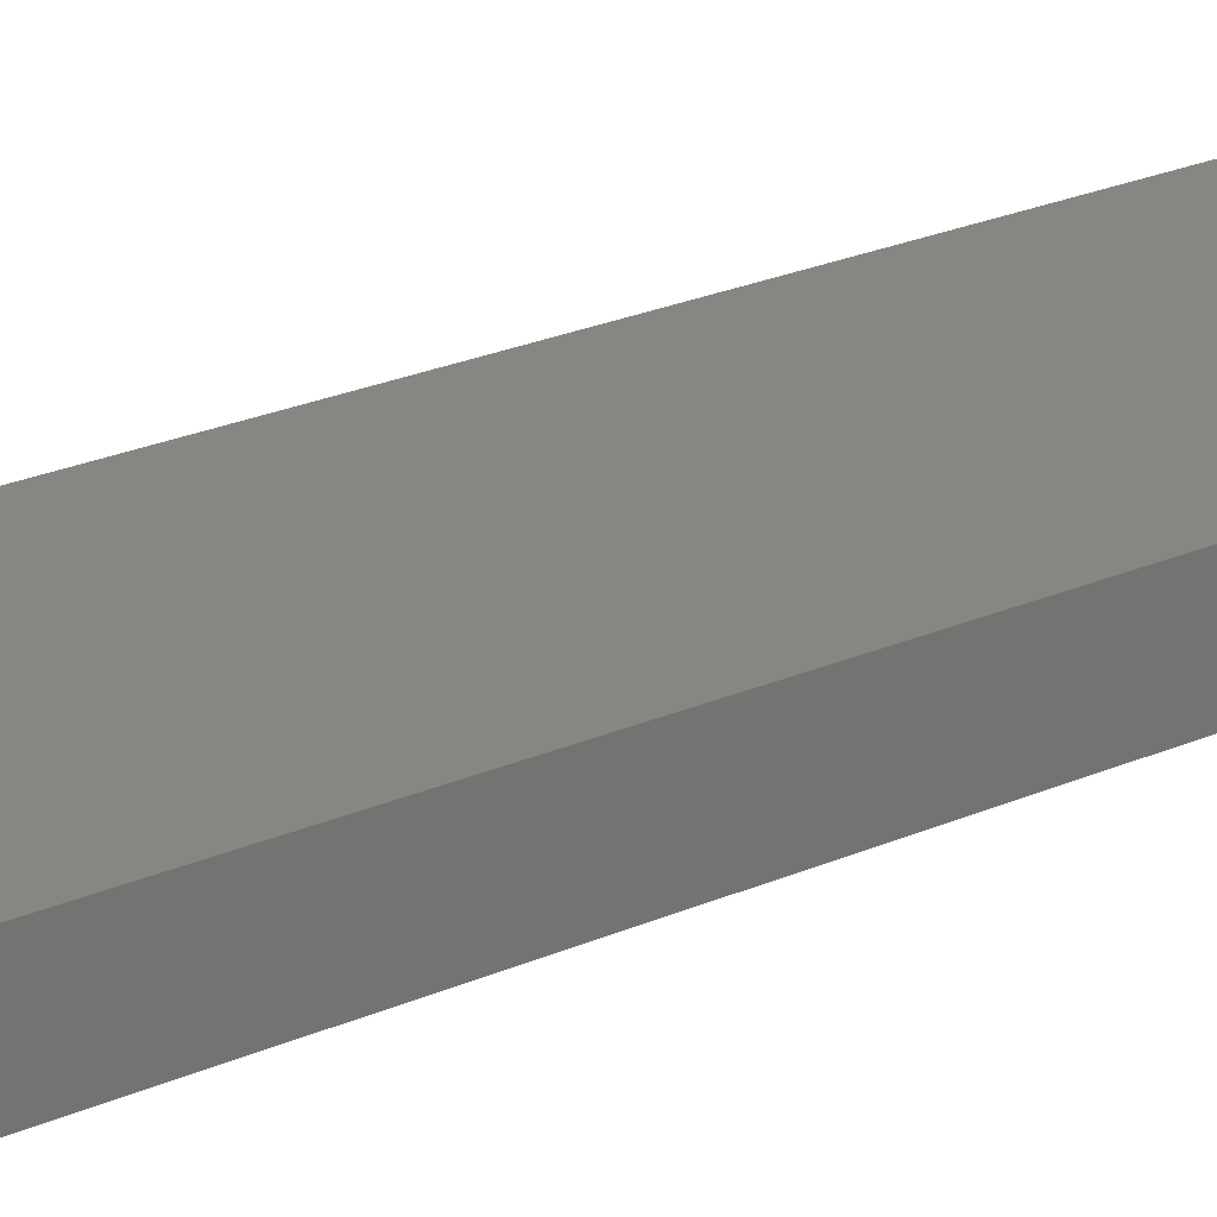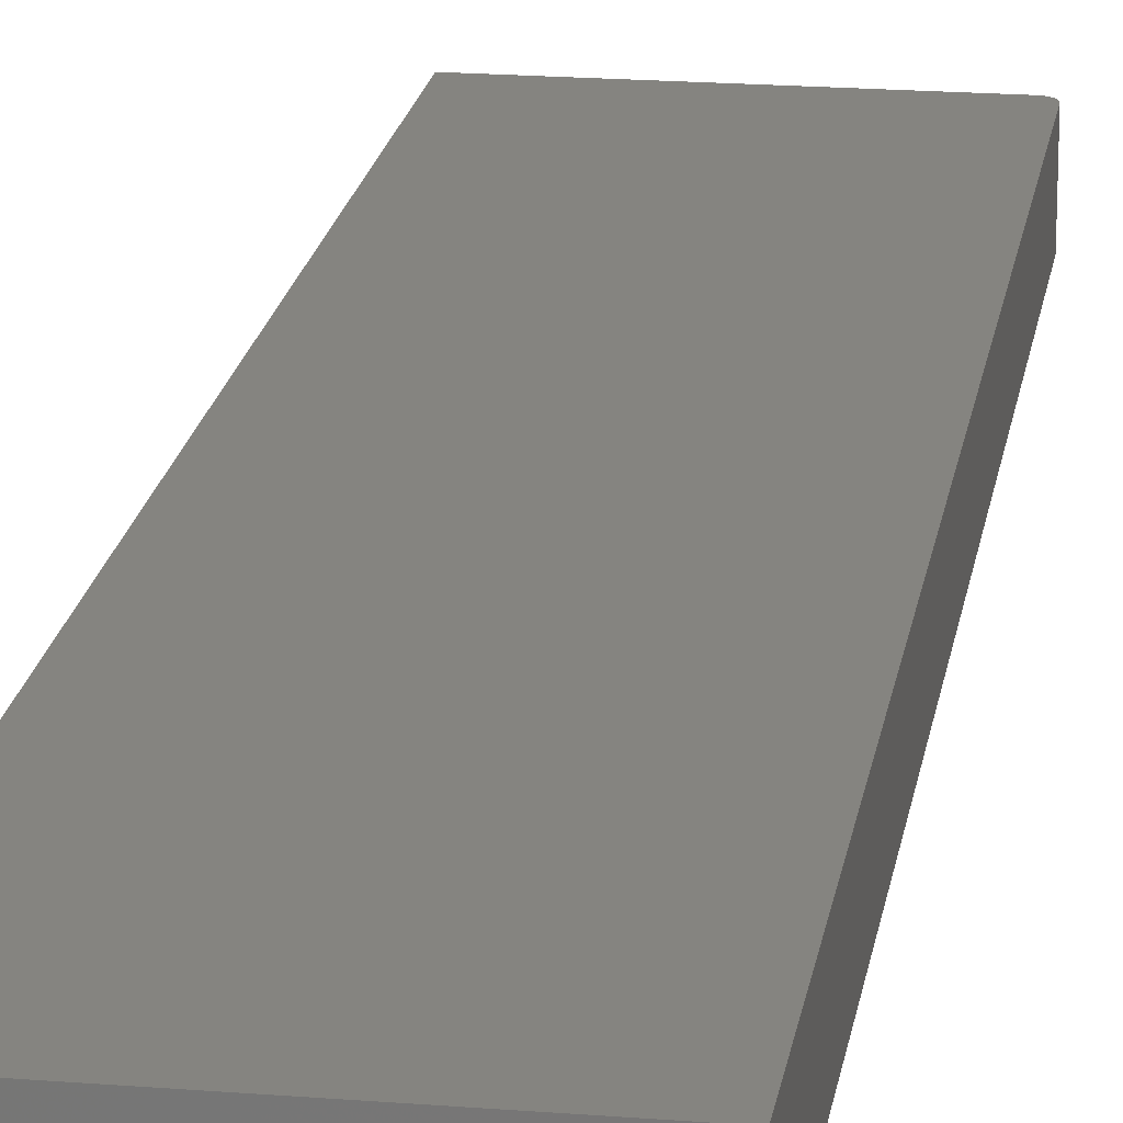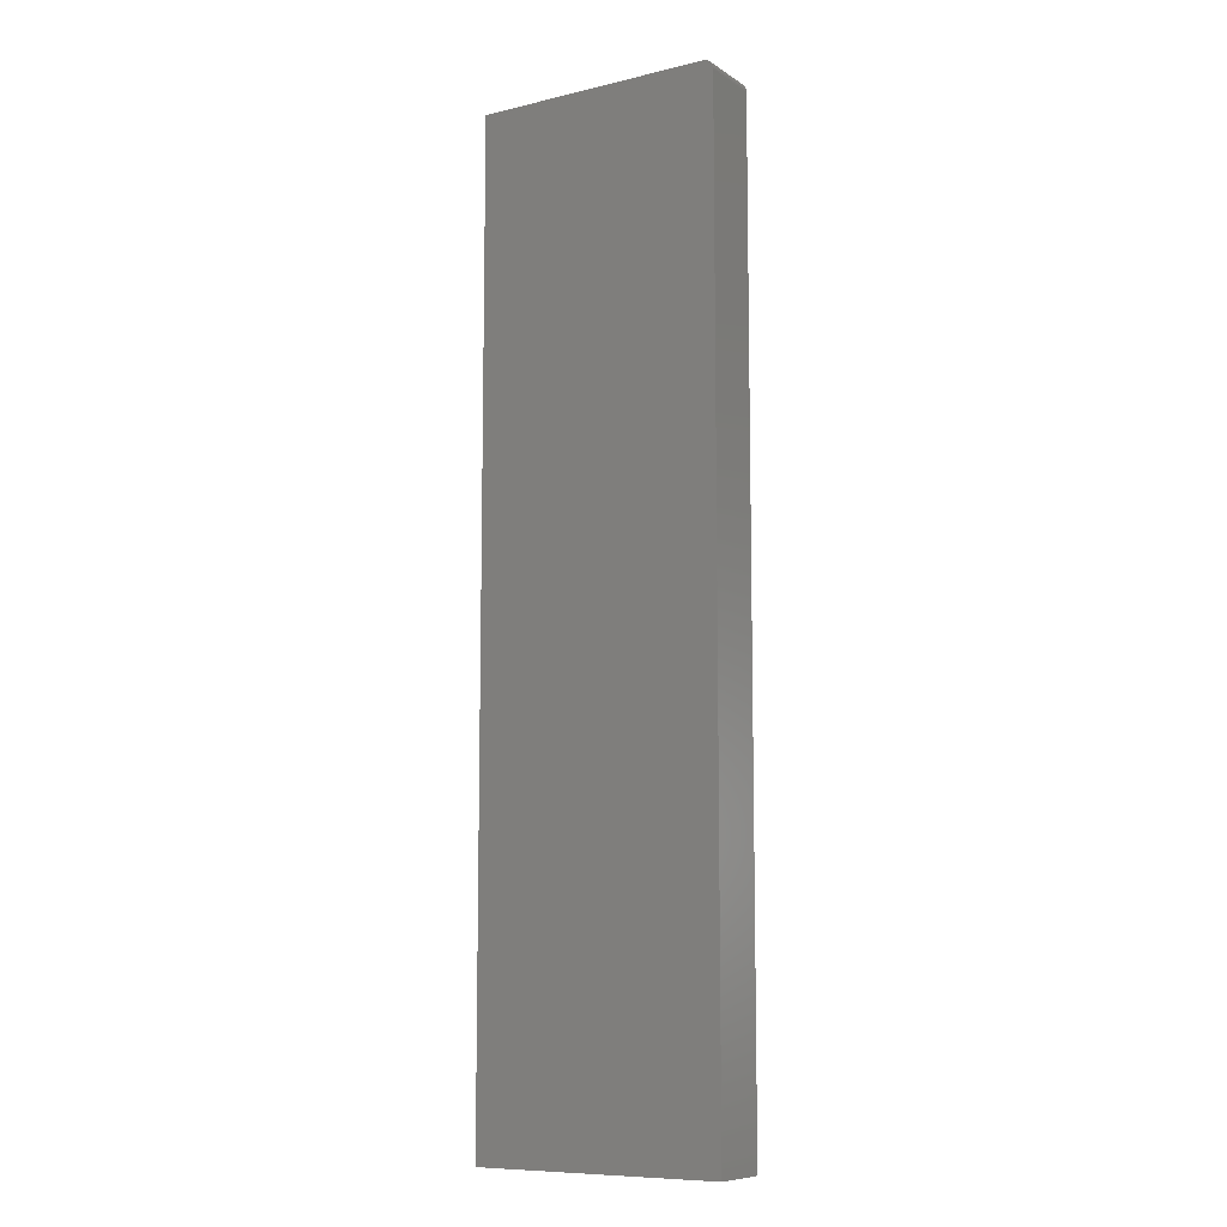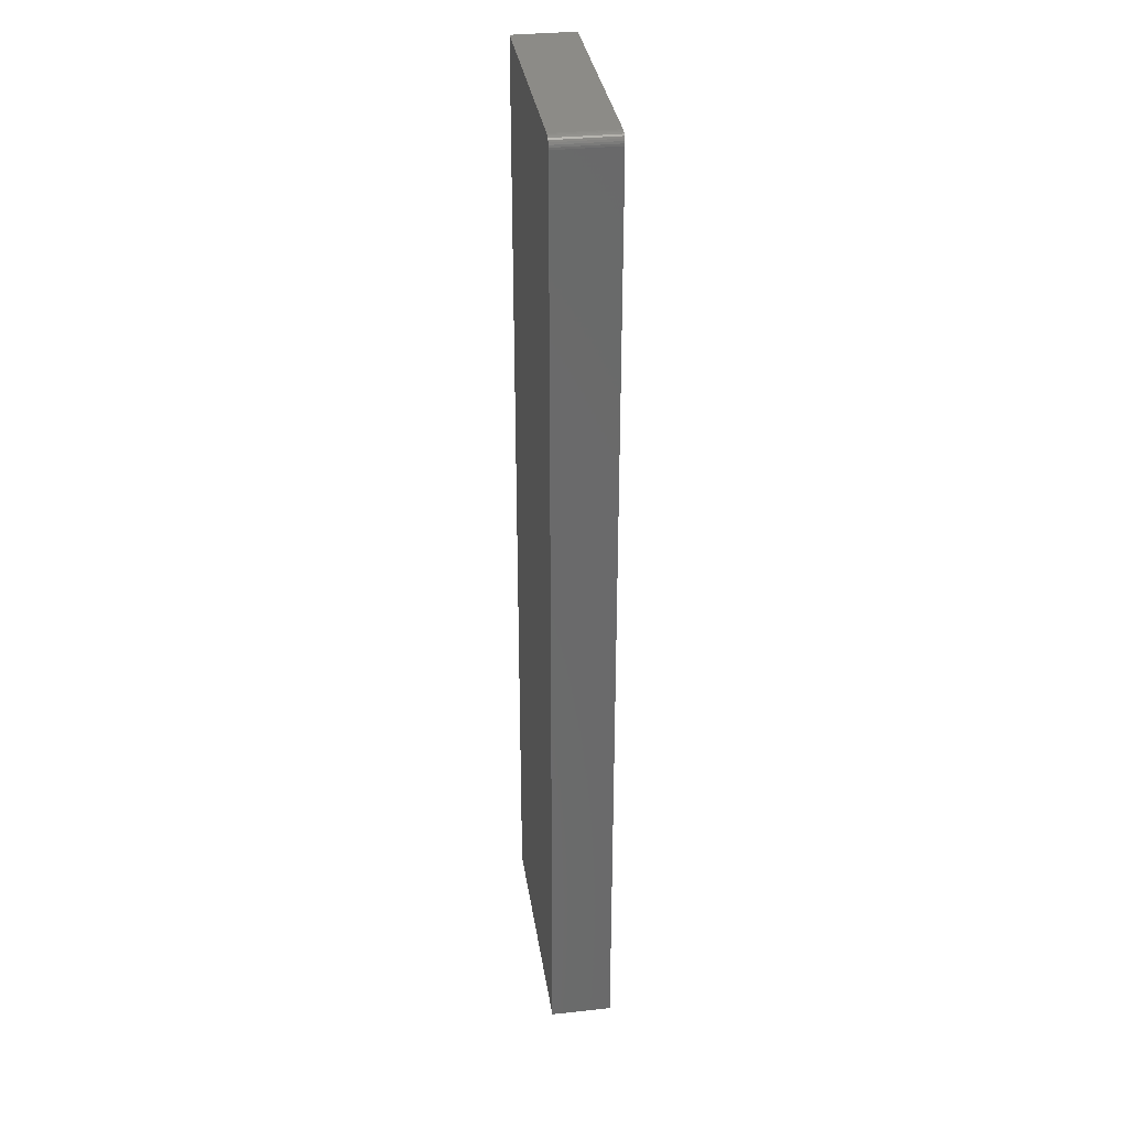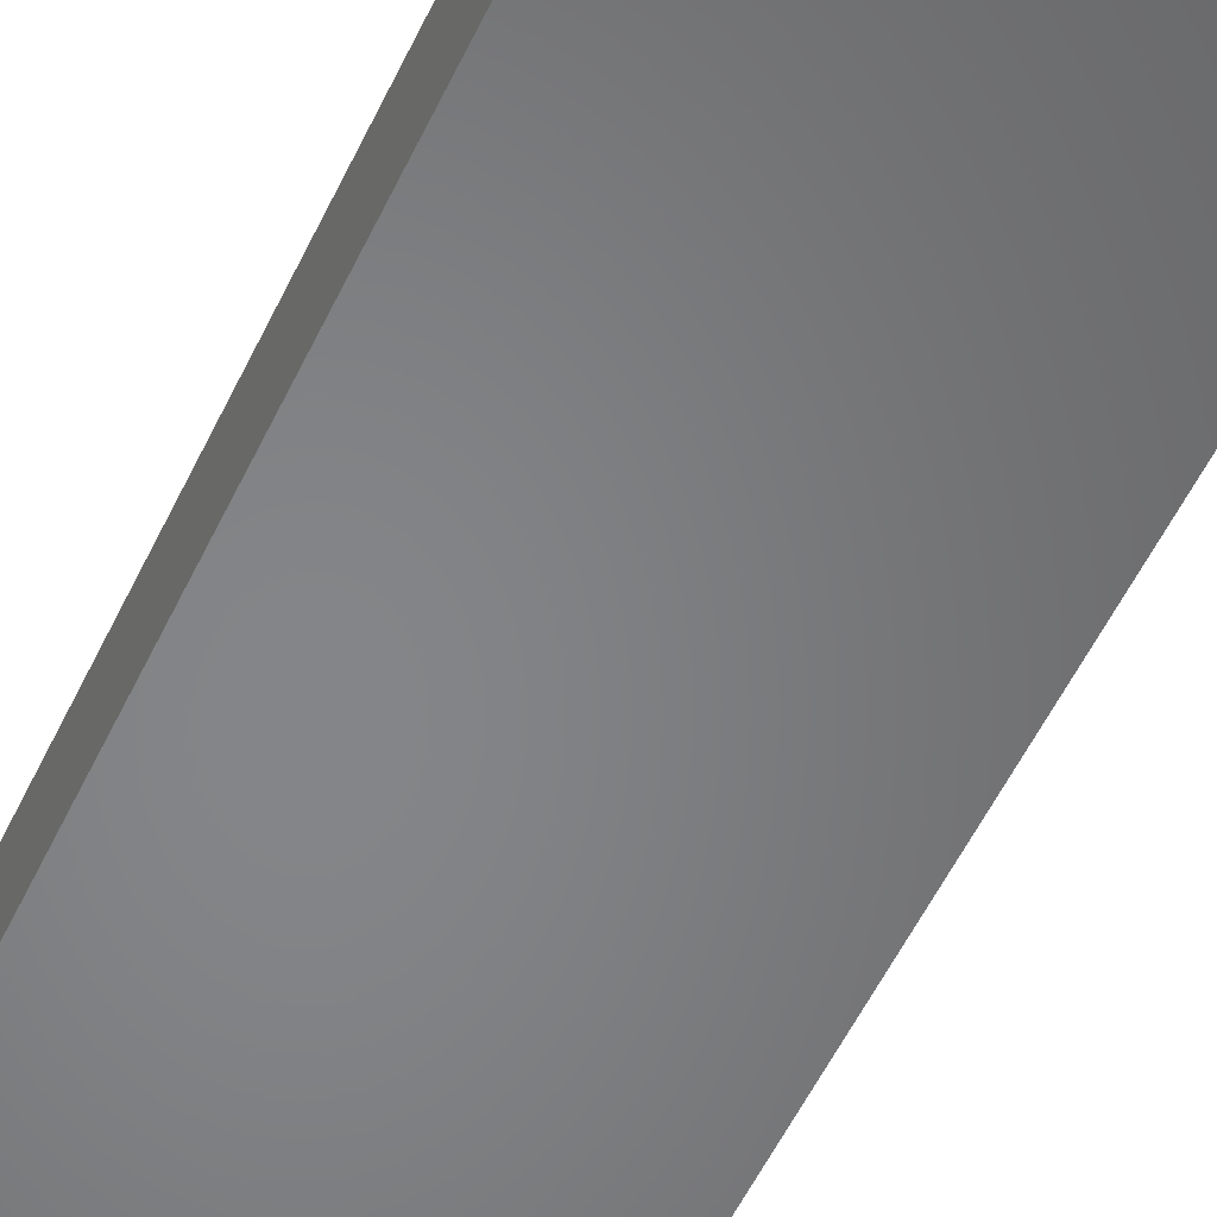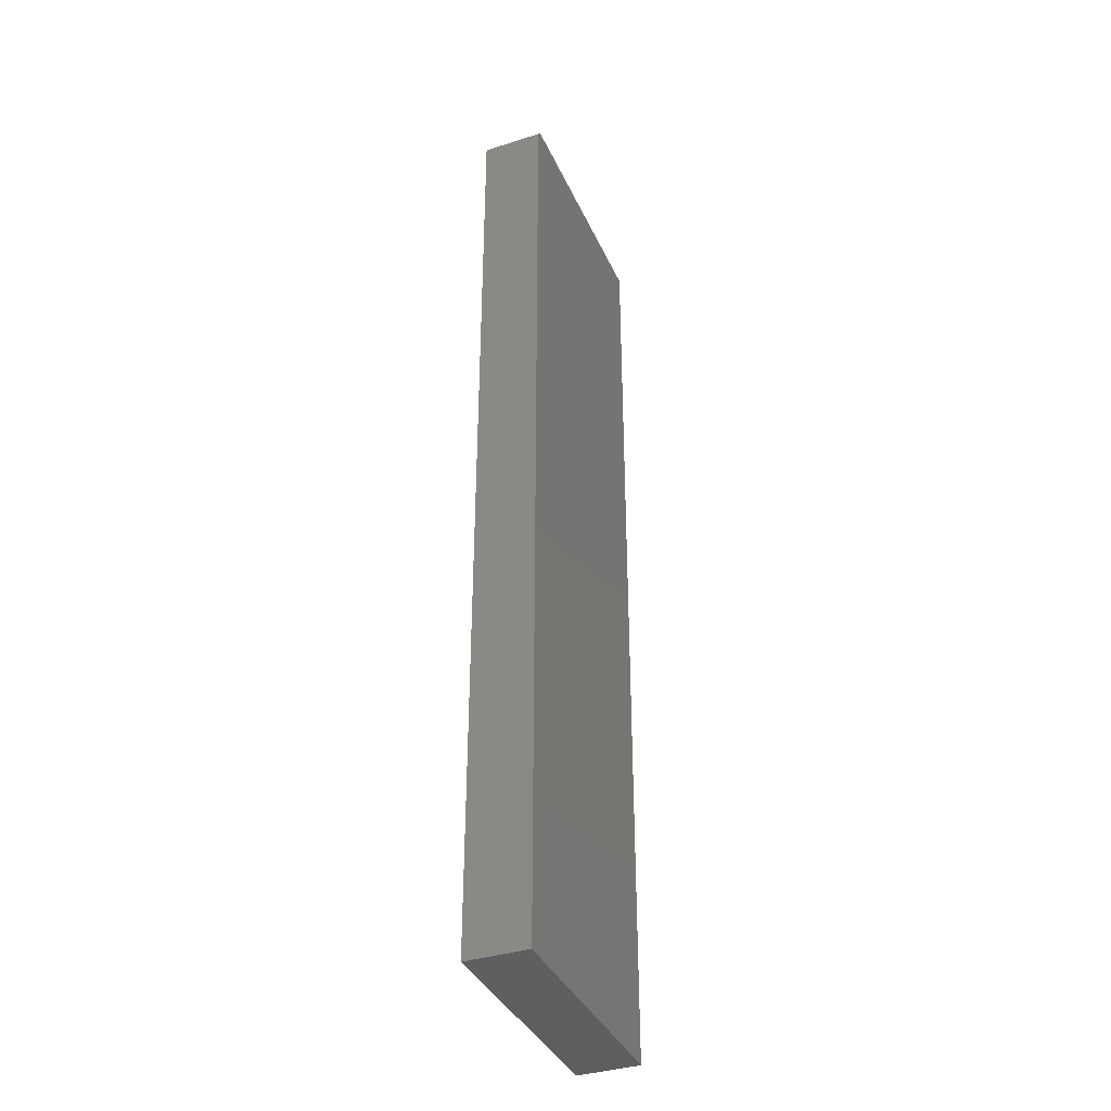
<metadata>
{"format":"stl","ext":"stl","renderer":"f3d","projection":"perspective","resolution":1024,"background":"white","views":[{"elev":23.7,"azim":53.4,"up":"+Z"},{"elev":19.3,"azim":8.6,"up":"+Z"},{"elev":-9.2,"azim":32.2,"up":"+Y"},{"elev":33.5,"azim":81.6,"up":"+Y"},{"elev":-52.7,"azim":155.5,"up":"+Z"},{"elev":-37.3,"azim":112.3,"up":"+Y"}]}
</metadata>
<code>
# stl→obj: 24 verts, 44 faces
v 0.3828 -0.75 -0.04688
v 0.3828 0.7344 -0.04688
v 0.3828 -0.75 0.04786
v 0.3828 0.7344 0.04786
v -5.916e-18 -0.75 0.04786
v 0.3825 0.7374 0.04786
v 0.3816 0.7404 0.04786
v 0.3702 0.7497 0.04786
v 0.3672 0.75 0.04786
v 0.3802 0.7431 0.04786
v 0.3782 0.7454 0.04786
v 0.3759 0.7474 0.04786
v 0.3732 0.7488 0.04786
v -5.916e-18 0.75 0.04786
v 5.736e-33 0.75 -0.04688
v 0.3672 0.75 -0.04688
v 0.3702 0.7497 -0.04688
v 0.3732 0.7488 -0.04688
v 0.3759 0.7474 -0.04688
v 0.3782 0.7454 -0.04688
v 0.3802 0.7431 -0.04688
v 0.3816 0.7404 -0.04688
v 0.3825 0.7374 -0.04688
v 0 -0.75 -0.04688
f 1 2 3
f 3 2 4
f 5 3 4
f 4 6 7
f 8 9 7
f 8 7 10
f 8 10 11
f 8 11 12
f 8 12 13
f 9 14 7
f 7 14 5
f 7 5 4
f 15 14 16
f 16 14 9
f 16 17 18
f 15 16 18
f 15 18 19
f 15 19 20
f 15 20 21
f 15 21 22
f 15 22 23
f 15 23 2
f 15 2 1
f 15 1 24
f 16 9 17
f 17 9 8
f 17 8 18
f 18 8 13
f 18 13 19
f 19 13 12
f 19 12 20
f 20 12 11
f 20 11 21
f 21 11 10
f 21 10 22
f 22 10 7
f 22 7 23
f 23 7 6
f 23 6 2
f 2 6 4
f 24 5 15
f 15 5 14
f 5 24 3
f 3 24 1

</code>
